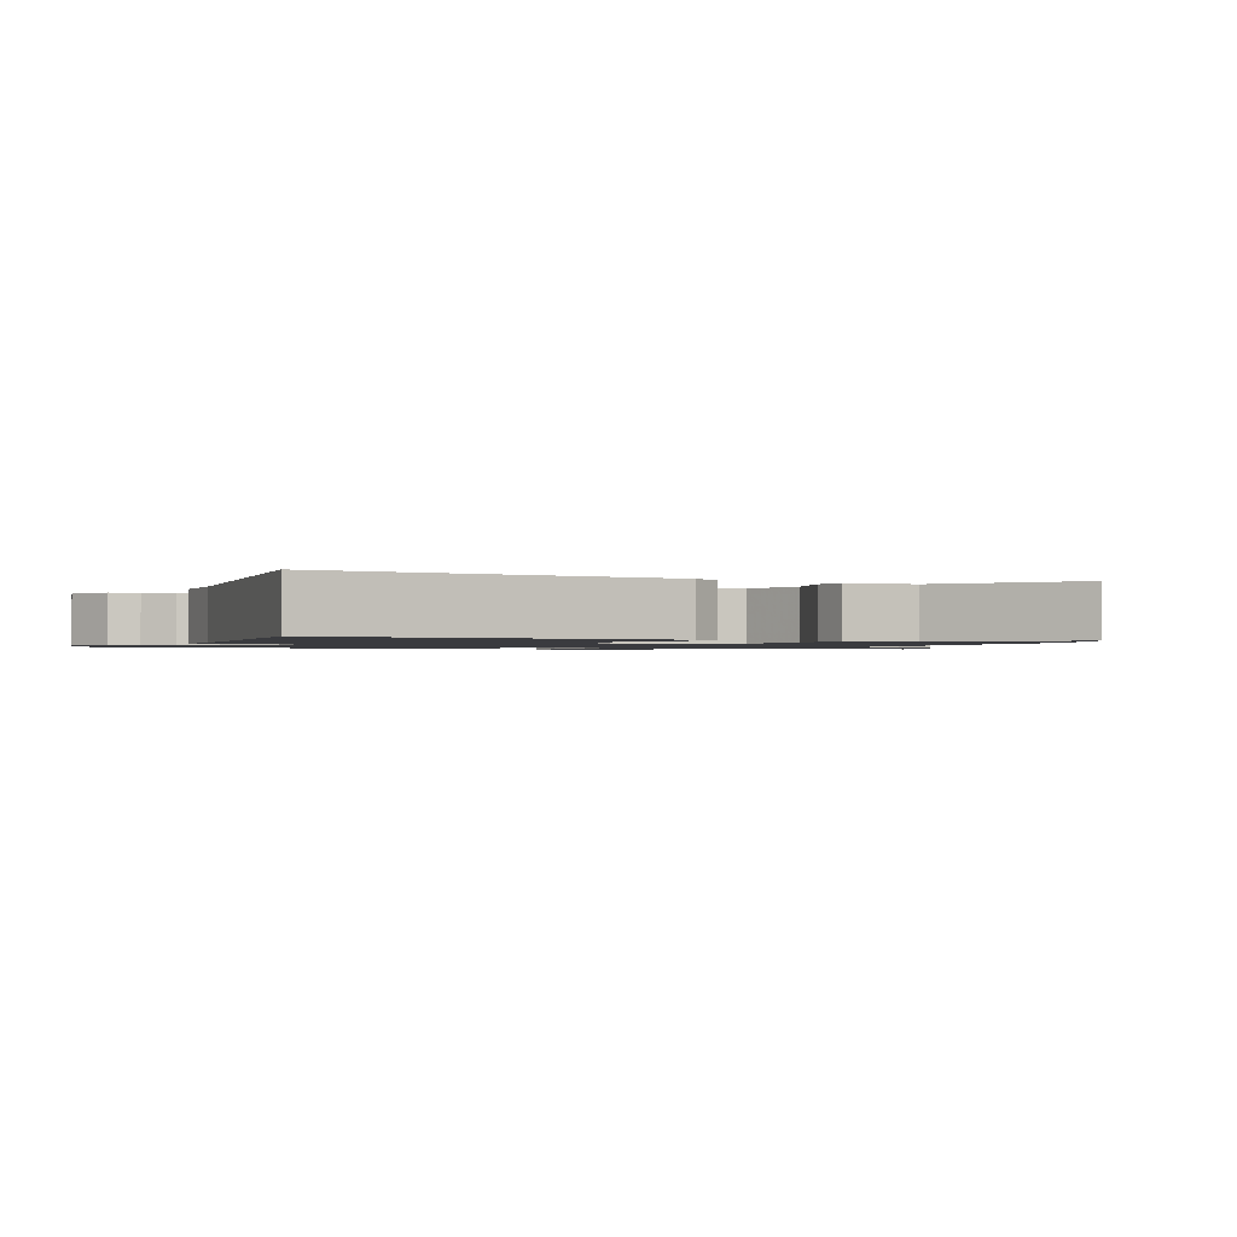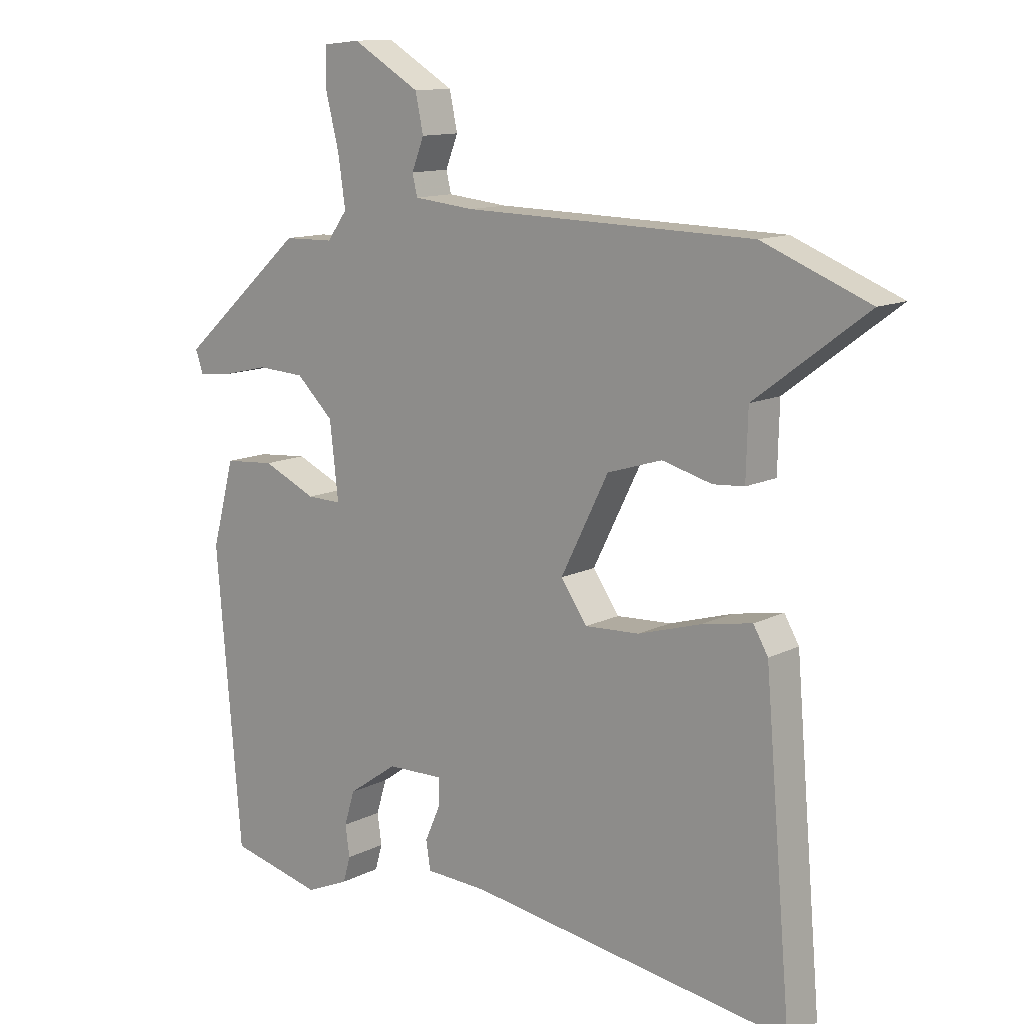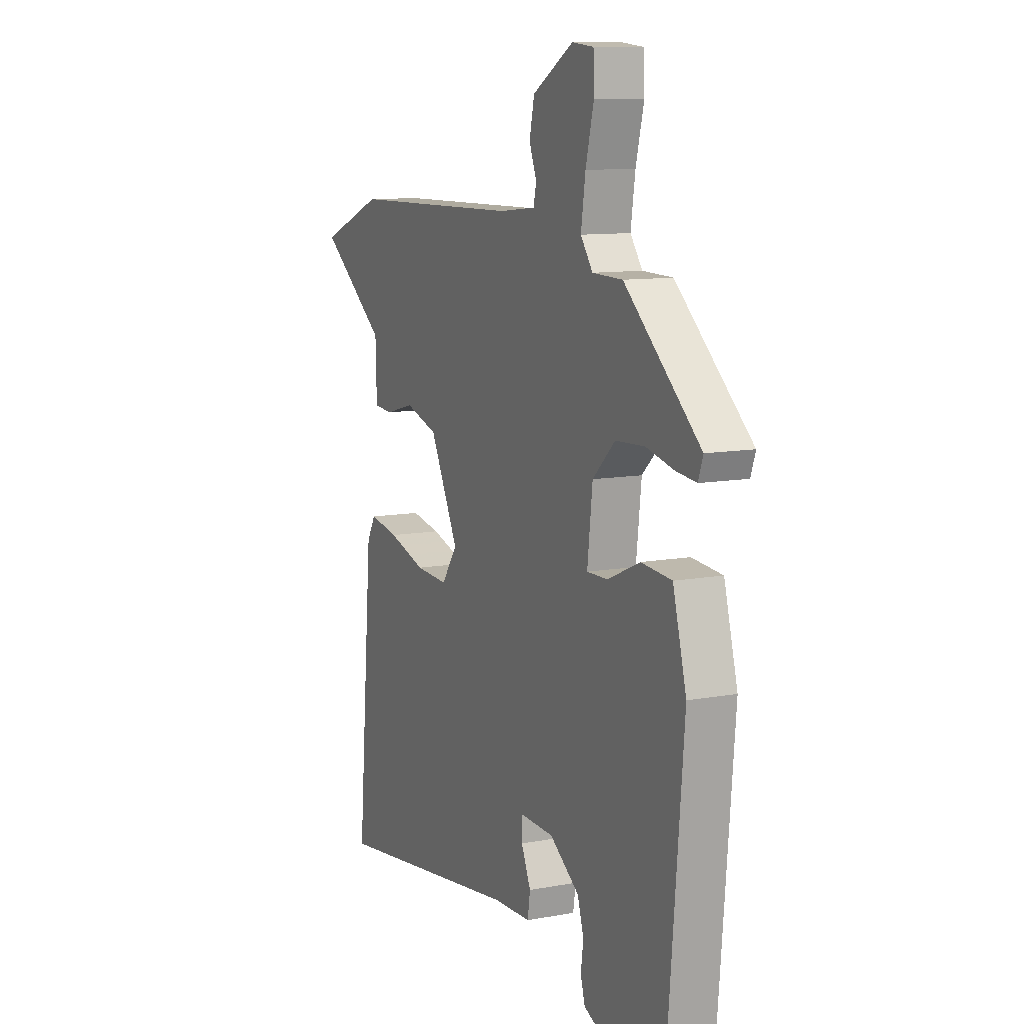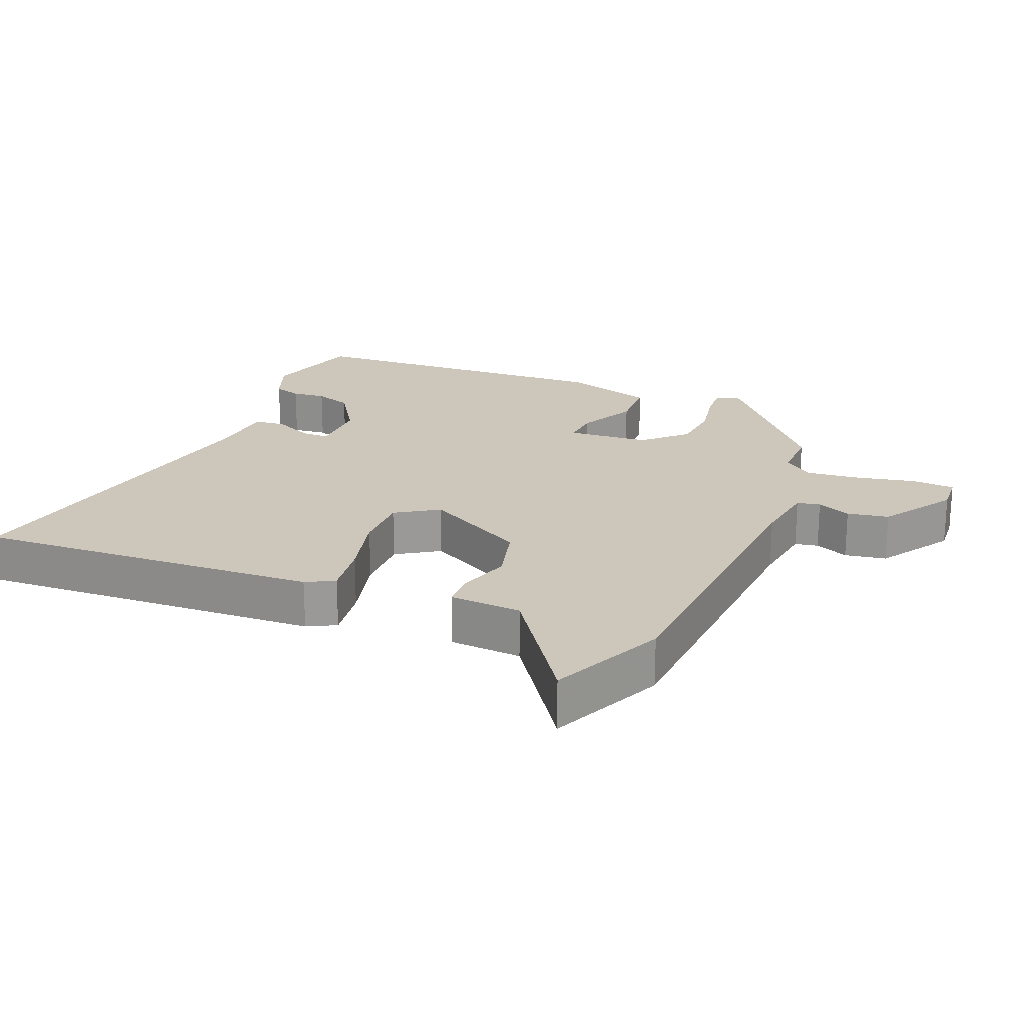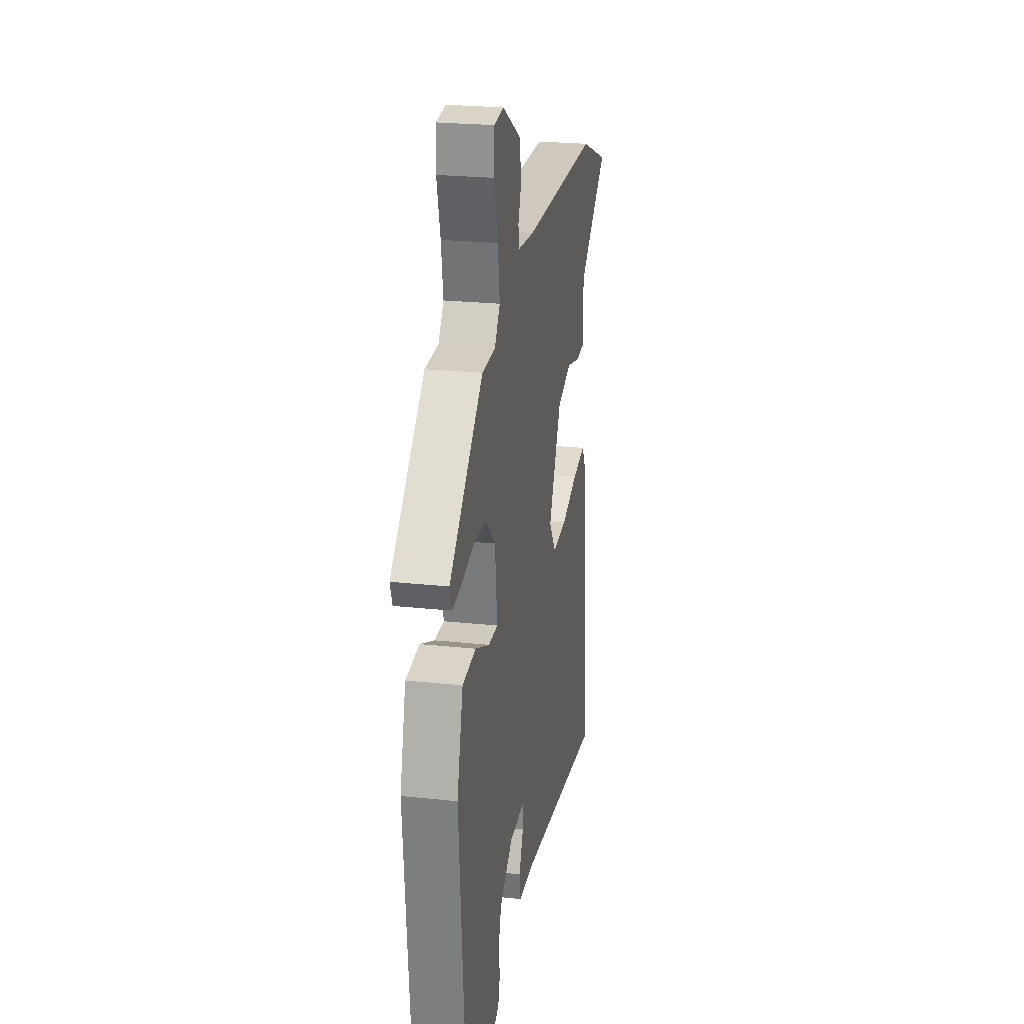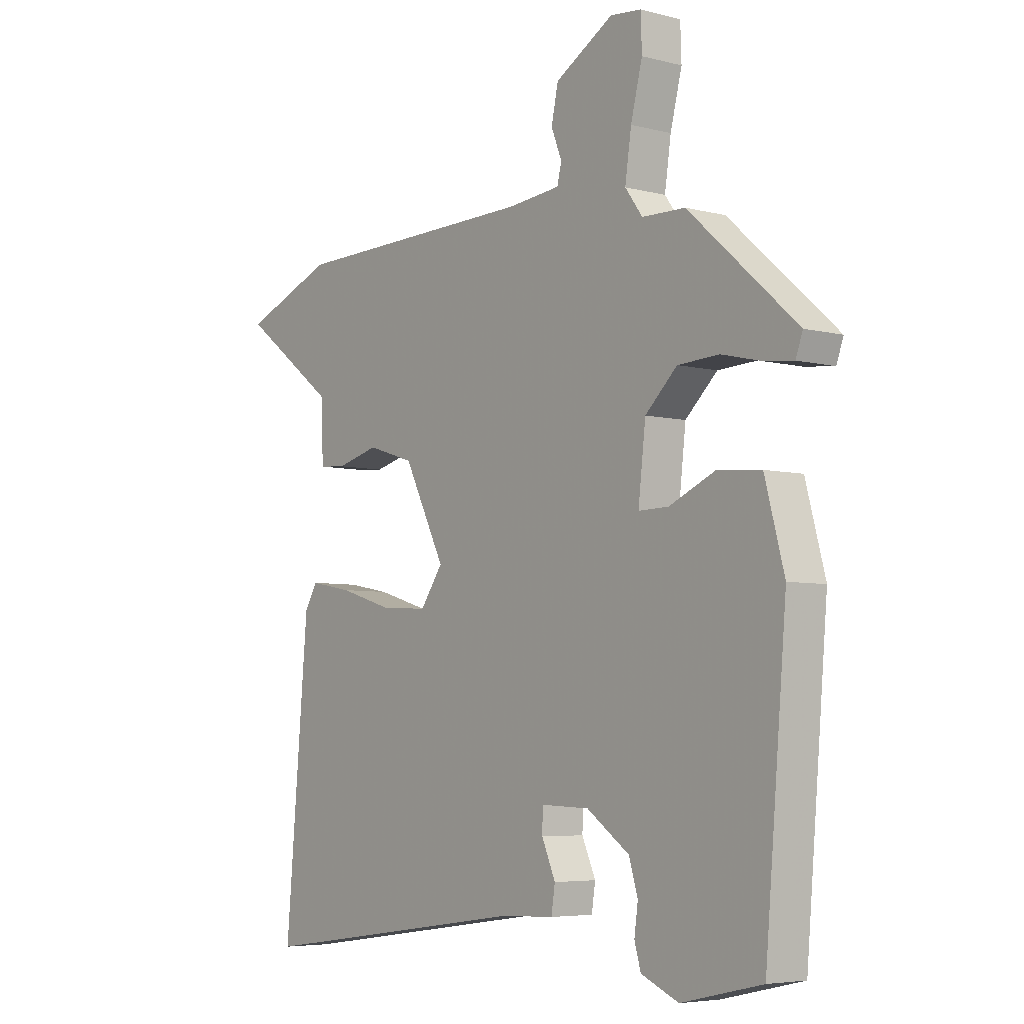
<metadata>
{"format":"obj","ext":"obj","renderer":"f3d","projection":"perspective","resolution":1024,"background":"white","views":[{"elev":-1.3,"azim":-115.3,"up":"+Y"},{"elev":12.3,"azim":-139.5,"up":"+Z"},{"elev":10.6,"azim":65.2,"up":"+Z"},{"elev":21.3,"azim":-65.3,"up":"+Y"},{"elev":24.0,"azim":100.1,"up":"+Z"},{"elev":-5.4,"azim":51.4,"up":"+Z"}]}
</metadata>
<code>
v 0.475 0.07 -0.51
v 0.322 0.07 -0.545
v 0.251 0.07 -0.514
v 0.239 0.07 -0.472
v 0.246 0.07 -0.422
v 0.229 0.07 -0.366
v 0.148 0.07 -0.309
v 0.056 0.07 -0.306
v 0.055 0.07 -0.348
v 0.081 0.07 -0.407
v 0.074 0.07 -0.453
v -0.028 0.07 -0.457
v -0.556 0.07 -0.532
v -0.512 0.07 -0.023
v -0.488 0.07 0.018
v -0.407 0.07 0.003
v -0.304 0.07 -0.028
v -0.215 0.07 -0.033
v -0.172 0.07 0.028
v -0.25 0.07 0.183
v -0.339 0.07 0.211
v -0.42 0.07 0.19
v -0.471 0.07 0.194
v -0.474 0.07 0.301
v -0.656 0.07 0.438
v -0.482 0.07 0.507
v -0.01 0.07 0.516
v 0.089 0.07 0.526
v 0.097 0.07 0.56
v 0.077 0.07 0.611
v 0.09 0.07 0.672
v 0.201 0.07 0.737
v 0.26 0.07 0.731
v 0.262 0.07 0.668
v 0.24 0.07 0.581
v 0.228 0.07 0.5
v 0.261 0.07 0.455
v 0.343 0.07 0.453
v 0.549 0.07 0.27
v 0.536 0.07 0.233
v 0.481 0.07 0.239
v 0.405 0.07 0.257
v 0.326 0.07 0.253
v 0.265 0.07 0.195
v 0.251 0.07 0.073
v 0.308 0.07 0.074
v 0.396 0.07 0.113
v 0.479 0.07 0.106
v 0.516 0.07 -0.032
v 0.475 0 -0.51
v 0.322 0 -0.545
v 0.251 0 -0.514
v 0.239 0 -0.472
v 0.246 0 -0.422
v 0.229 0 -0.366
v 0.148 0 -0.309
v 0.056 0 -0.306
v 0.055 0 -0.348
v 0.081 0 -0.407
v 0.074 0 -0.453
v -0.028 0 -0.457
v -0.556 0 -0.532
v -0.512 0 -0.023
v -0.488 0 0.018
v -0.407 0 0.003
v -0.304 0 -0.028
v -0.215 0 -0.033
v -0.172 0 0.028
v -0.25 0 0.183
v -0.339 0 0.211
v -0.42 0 0.19
v -0.471 0 0.194
v -0.474 0 0.301
v -0.656 0 0.438
v -0.482 0 0.507
v -0.01 0 0.516
v 0.089 0 0.526
v 0.097 0 0.56
v 0.077 0 0.611
v 0.09 0 0.672
v 0.201 0 0.737
v 0.26 0 0.731
v 0.262 0 0.668
v 0.24 0 0.581
v 0.228 0 0.5
v 0.261 0 0.455
v 0.343 0 0.453
v 0.549 0 0.27
v 0.536 0 0.233
v 0.481 0 0.239
v 0.405 0 0.257
v 0.326 0 0.253
v 0.265 0 0.195
v 0.251 0 0.073
v 0.308 0 0.074
v 0.396 0 0.113
v 0.479 0 0.106
v 0.516 0 -0.032
f 46 47 48 49
f 45 46 49 1
f 39 40 41 42
f 37 38 39 42
f 36 37 42 43
f 32 33 34 35
f 32 35 36
f 29 30 31 32
f 28 29 32 36
f 27 28 36 43
f 24 25 26 27
f 21 22 23 24
f 20 21 24 27
f 19 20 27 43
f 14 15 16 17
f 12 13 14 17
f 12 17 18
f 9 10 11 12
f 8 9 12 18
f 7 8 18 19
f 2 3 4 5
f 45 1 2 5
f 45 5 6
f 19 43 44
f 19 44 45
f 6 7 19 45
f 98 97 96 95
f 50 98 95 94
f 91 90 89 88
f 91 88 87 86
f 92 91 86 85
f 84 83 82 81
f 85 84 81
f 81 80 79 78
f 85 81 78 77
f 92 85 77 76
f 76 75 74 73
f 73 72 71 70
f 76 73 70 69
f 92 76 69 68
f 66 65 64 63
f 66 63 62 61
f 67 66 61
f 61 60 59 58
f 67 61 58 57
f 68 67 57 56
f 54 53 52 51
f 54 51 50 94
f 55 54 94
f 93 92 68
f 94 93 68
f 94 68 56 55
f 1 50 51 2
f 2 51 52 3
f 3 52 53 4
f 4 53 54 5
f 5 54 55 6
f 6 55 56 7
f 7 56 57 8
f 8 57 58 9
f 9 58 59 10
f 10 59 60 11
f 11 60 61 12
f 12 61 62 13
f 13 62 63 14
f 14 63 64 15
f 15 64 65 16
f 16 65 66 17
f 17 66 67 18
f 18 67 68 19
f 19 68 69 20
f 20 69 70 21
f 21 70 71 22
f 22 71 72 23
f 23 72 73 24
f 24 73 74 25
f 25 74 75 26
f 26 75 76 27
f 27 76 77 28
f 28 77 78 29
f 29 78 79 30
f 30 79 80 31
f 31 80 81 32
f 32 81 82 33
f 33 82 83 34
f 34 83 84 35
f 35 84 85 36
f 36 85 86 37
f 37 86 87 38
f 38 87 88 39
f 39 88 89 40
f 40 89 90 41
f 41 90 91 42
f 42 91 92 43
f 43 92 93 44
f 44 93 94 45
f 45 94 95 46
f 46 95 96 47
f 47 96 97 48
f 48 97 98 49
f 49 98 50 1

</code>
